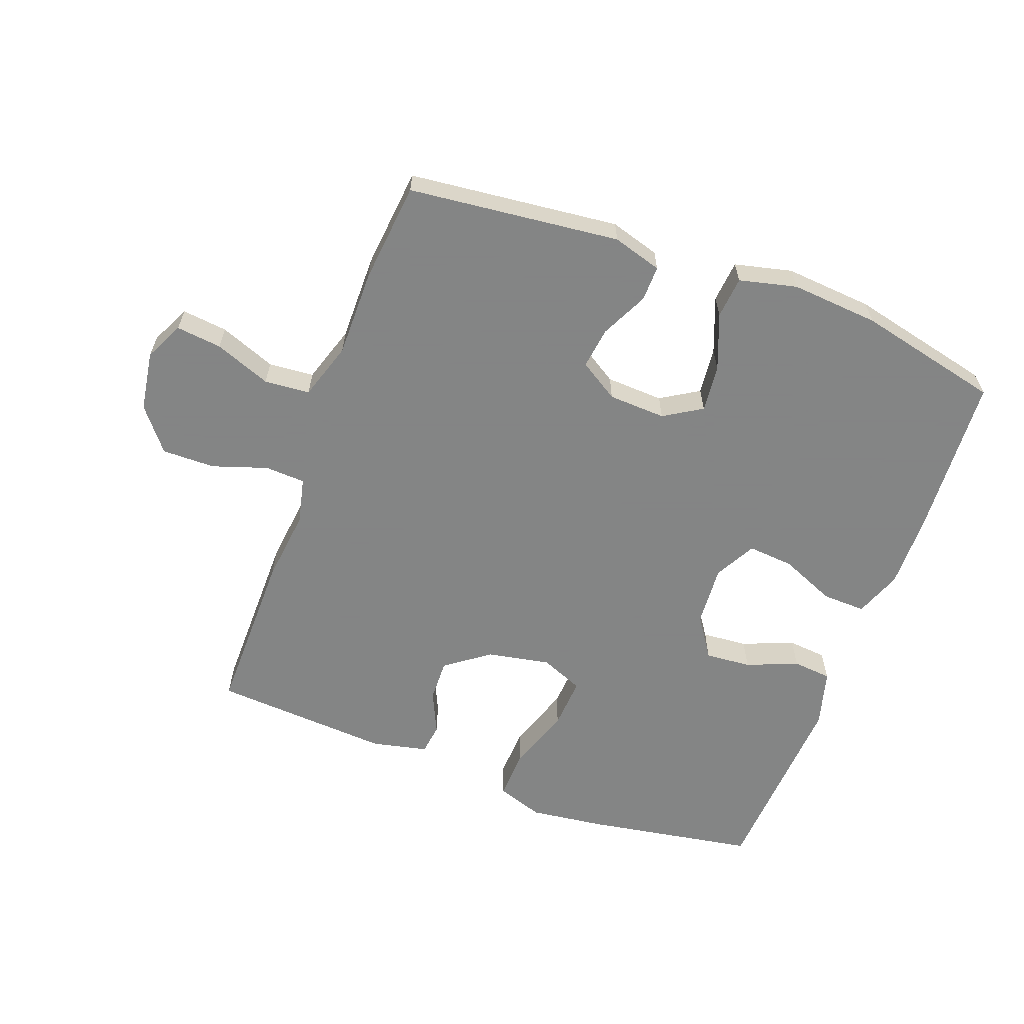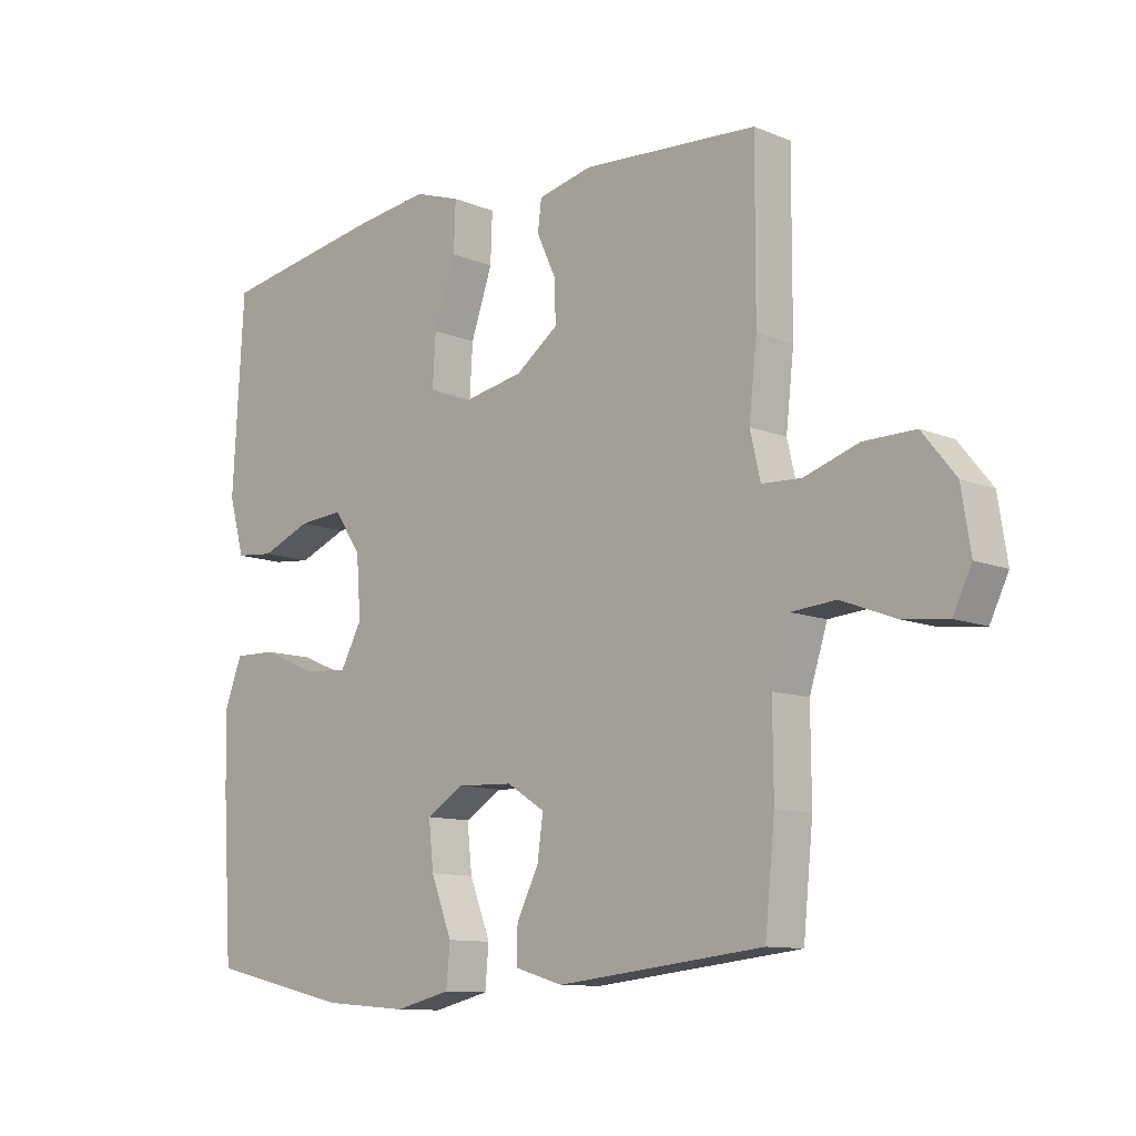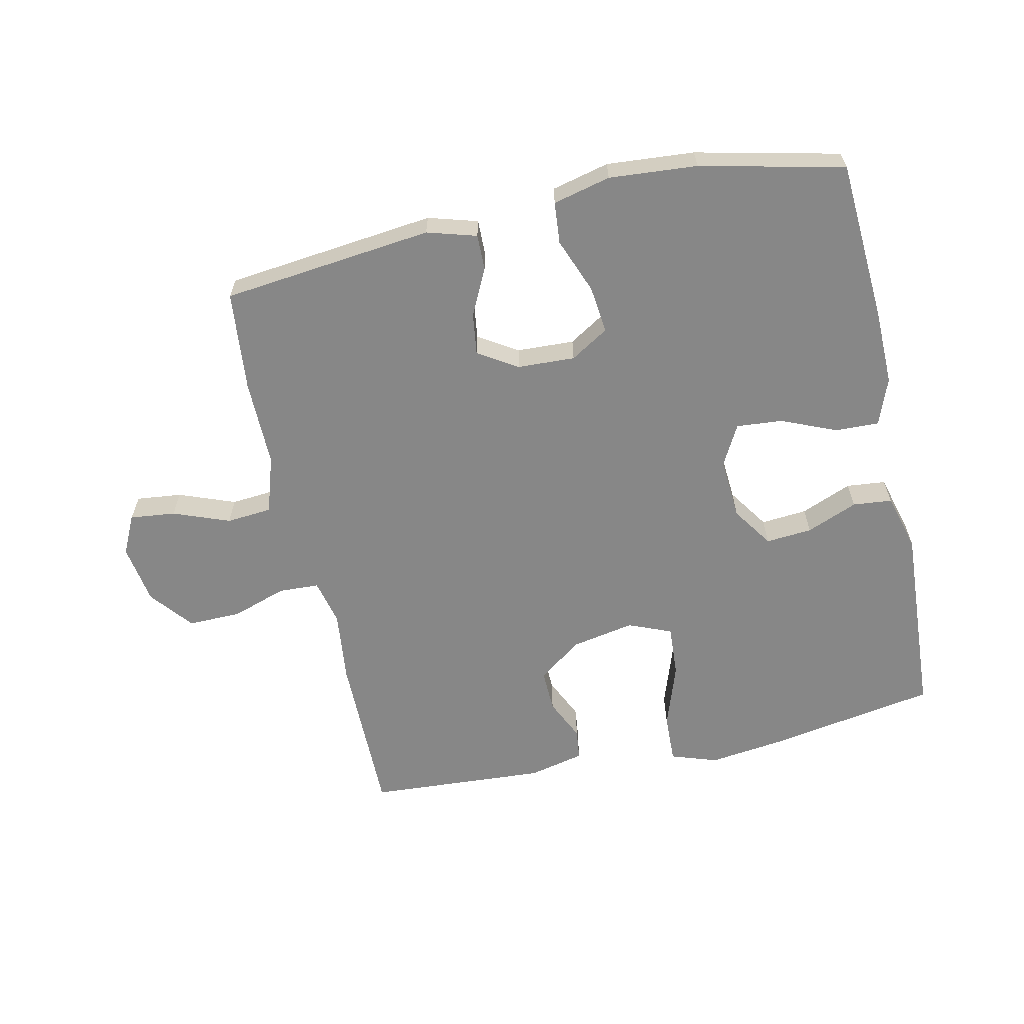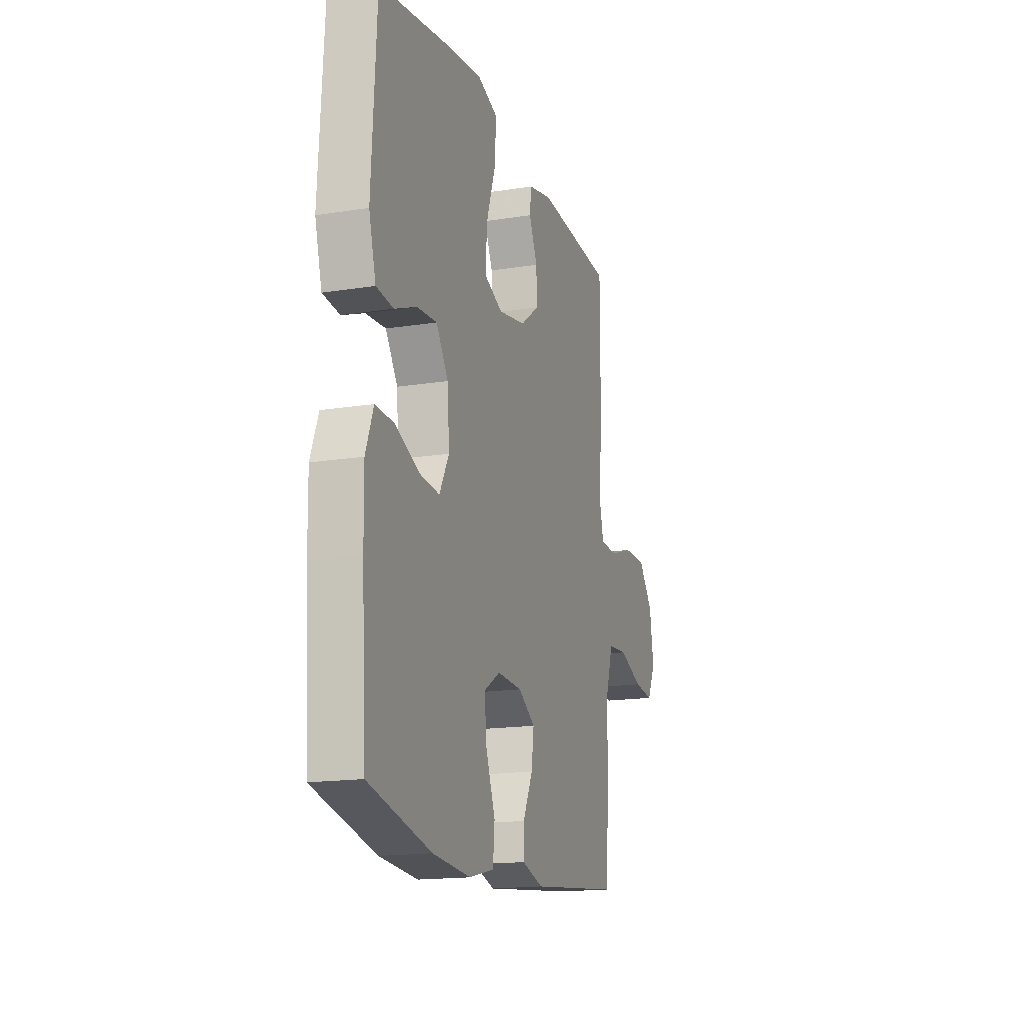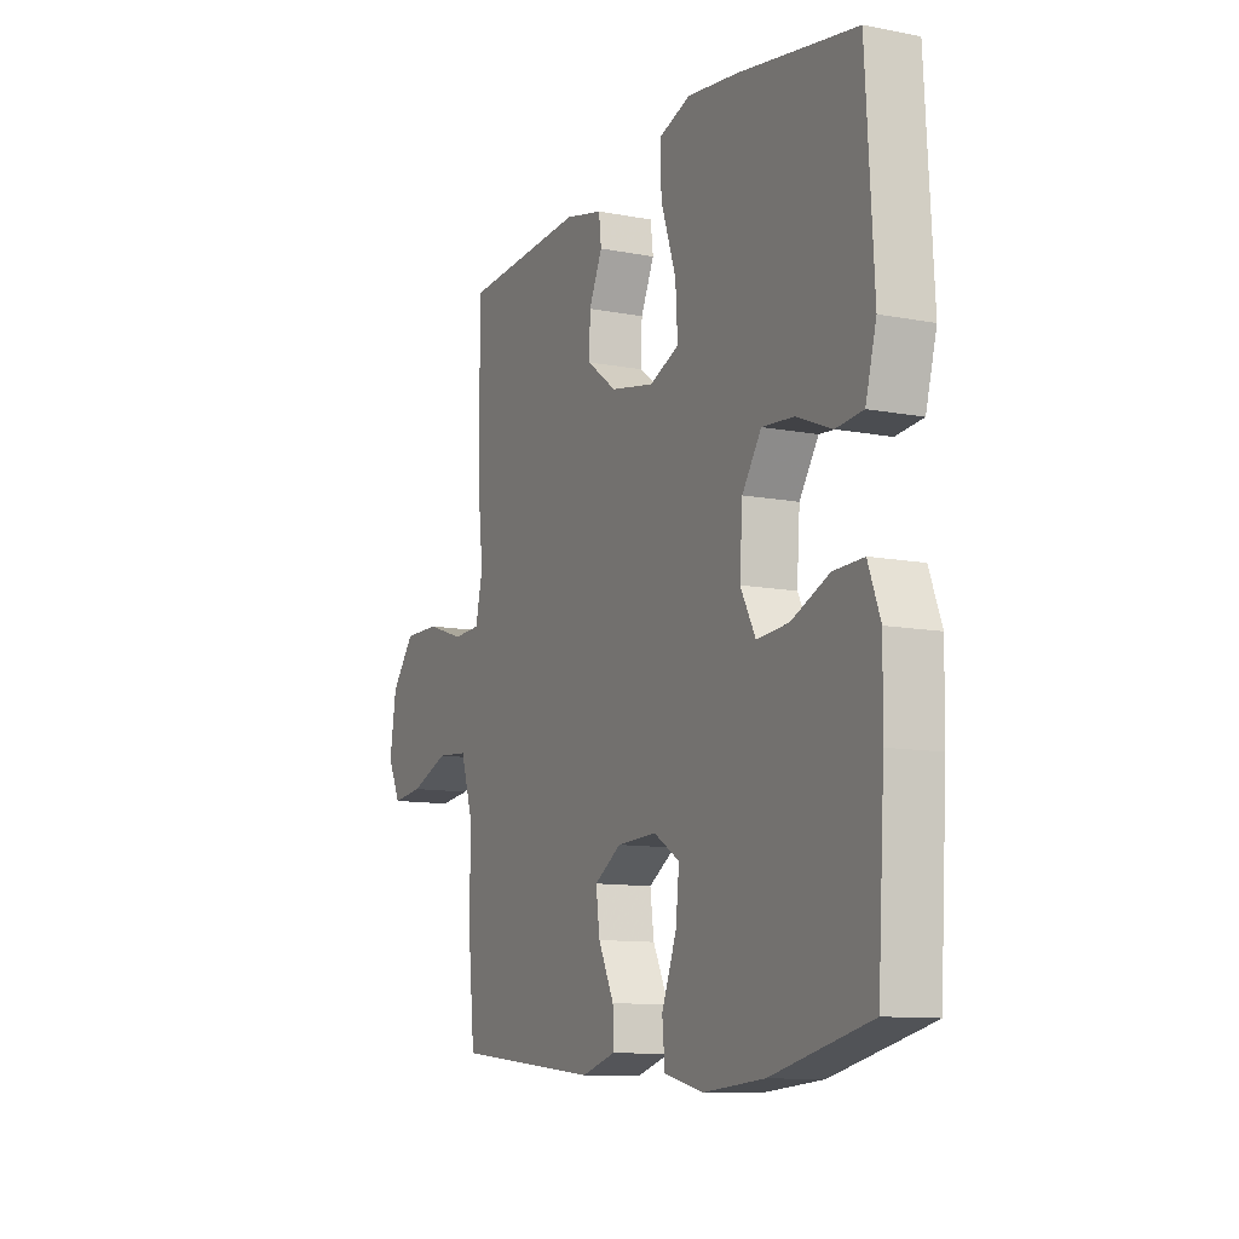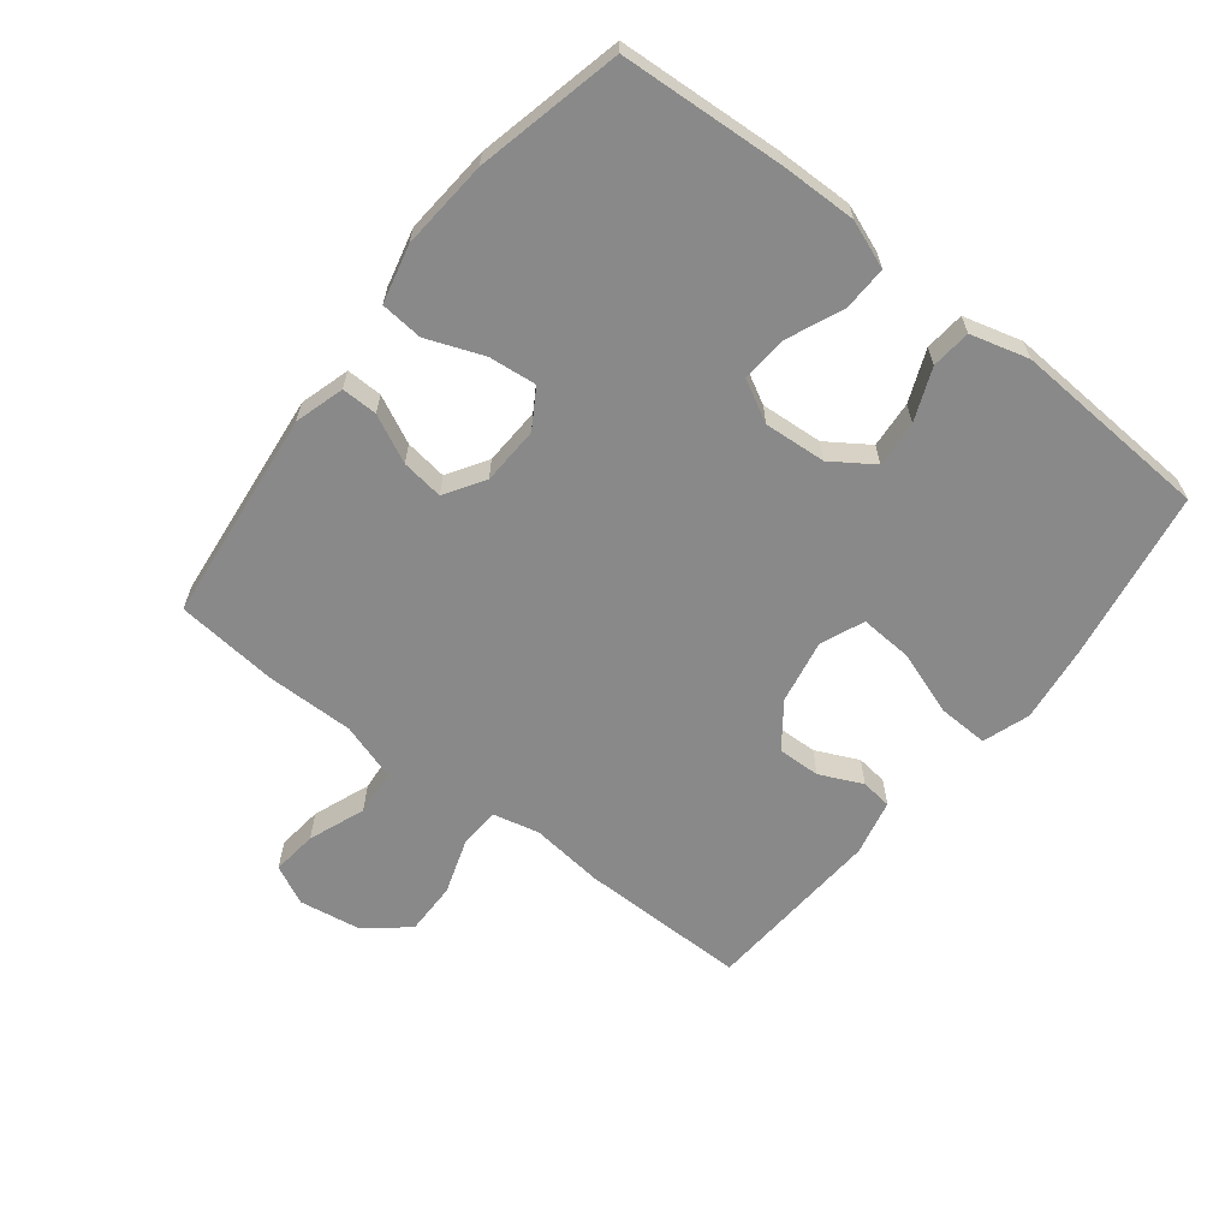
<metadata>
{"format":"obj","ext":"obj","renderer":"f3d","projection":"perspective","resolution":1024,"background":"white","views":[{"elev":-61.6,"azim":159.6,"up":"+Y"},{"elev":-10.8,"azim":44.5,"up":"+Z"},{"elev":-62.3,"azim":-167.6,"up":"+Y"},{"elev":-16.6,"azim":-72.0,"up":"+Z"},{"elev":-10.9,"azim":-115.6,"up":"+Z"},{"elev":-63.0,"azim":-128.1,"up":"+Y"}]}
</metadata>
<code>
v 0.5 0.07 -0.5
v 0.166 0.07 -0.537
v 0.088 0.07 -0.514
v 0.089 0.07 -0.458
v 0.125 0.07 -0.384
v 0.134 0.07 -0.318
v 0.072 0.07 -0.279
v -0.019 0.07 -0.275
v -0.079 0.07 -0.312
v -0.071 0.07 -0.387
v -0.037 0.07 -0.475
v -0.043 0.07 -0.541
v -0.134 0.07 -0.563
v -0.273 0.07 -0.552
v -0.5 0.07 -0.5
v -0.516 0.07 -0.244
v -0.518 0.07 -0.125
v -0.49 0.07 -0.051
v -0.421 0.07 -0.053
v -0.334 0.07 -0.09
v -0.261 0.07 -0.096
v -0.226 0.07 -0.031
v -0.233 0.07 0.066
v -0.277 0.07 0.131
v -0.35 0.07 0.125
v -0.431 0.07 0.092
v -0.493 0.07 0.098
v -0.518 0.07 0.189
v -0.5 0.07 0.5
v -0.23 0.07 0.546
v -0.112 0.07 0.561
v -0.038 0.07 0.536
v -0.041 0.07 0.457
v -0.076 0.07 0.355
v -0.081 0.07 0.273
v -0.013 0.07 0.245
v 0.087 0.07 0.264
v 0.156 0.07 0.315
v 0.154 0.07 0.382
v 0.123 0.07 0.449
v 0.129 0.07 0.498
v 0.217 0.07 0.518
v 0.5 0.07 0.5
v 0.499 0.07 0.237
v 0.486 0.07 0.122
v 0.503 0.07 0.049
v 0.567 0.07 0.046
v 0.654 0.07 0.075
v 0.738 0.07 0.076
v 0.792 0.07 0.009
v 0.807 0.07 -0.086
v 0.777 0.07 -0.148
v 0.705 0.07 -0.14
v 0.616 0.07 -0.106
v 0.544 0.07 -0.112
v 0.515 0.07 -0.203
v 0.516 0.07 -0.341
v 0.5 0 -0.5
v 0.166 0 -0.537
v 0.088 0 -0.514
v 0.089 0 -0.458
v 0.125 0 -0.384
v 0.134 0 -0.318
v 0.072 0 -0.279
v -0.019 0 -0.275
v -0.079 0 -0.312
v -0.071 0 -0.387
v -0.037 0 -0.475
v -0.043 0 -0.541
v -0.134 0 -0.563
v -0.273 0 -0.552
v -0.5 0 -0.5
v -0.516 0 -0.244
v -0.518 0 -0.125
v -0.49 0 -0.051
v -0.421 0 -0.053
v -0.334 0 -0.09
v -0.261 0 -0.096
v -0.226 0 -0.031
v -0.233 0 0.066
v -0.277 0 0.131
v -0.35 0 0.125
v -0.431 0 0.092
v -0.493 0 0.098
v -0.518 0 0.189
v -0.5 0 0.5
v -0.23 0 0.546
v -0.112 0 0.561
v -0.038 0 0.536
v -0.041 0 0.457
v -0.076 0 0.355
v -0.081 0 0.273
v -0.013 0 0.245
v 0.087 0 0.264
v 0.156 0 0.315
v 0.154 0 0.382
v 0.123 0 0.449
v 0.129 0 0.498
v 0.217 0 0.518
v 0.5 0 0.5
v 0.499 0 0.237
v 0.486 0 0.122
v 0.503 0 0.049
v 0.567 0 0.046
v 0.654 0 0.075
v 0.738 0 0.076
v 0.792 0 0.009
v 0.807 0 -0.086
v 0.777 0 -0.148
v 0.705 0 -0.14
v 0.616 0 -0.106
v 0.544 0 -0.112
v 0.515 0 -0.203
v 0.516 0 -0.341
f 56 57 1 2
f 55 56 2 3
f 51 52 53 54
f 51 54 55
f 50 51 55
f 47 48 49 50
f 46 47 50 55
f 42 43 44 45
f 42 45 46
f 39 40 41 42
f 38 39 42 46
f 37 38 46 55
f 31 32 33 34
f 31 34 35
f 30 31 35
f 29 30 35
f 28 29 35
f 25 26 27 28
f 24 25 28 35
f 23 24 35 36
f 17 18 19 20
f 17 20 21
f 16 17 21
f 15 16 21
f 14 15 21
f 13 14 21 22
f 10 11 12 13
f 9 10 13 22
f 55 3 4 5
f 55 5 6
f 37 55 6 7
f 36 37 7 8
f 22 23 36
f 8 9 22 36
f 59 58 114 113
f 60 59 113 112
f 111 110 109 108
f 112 111 108
f 112 108 107
f 107 106 105 104
f 112 107 104 103
f 102 101 100 99
f 103 102 99
f 99 98 97 96
f 103 99 96 95
f 112 103 95 94
f 91 90 89 88
f 92 91 88
f 92 88 87
f 92 87 86
f 92 86 85
f 85 84 83 82
f 92 85 82 81
f 93 92 81 80
f 77 76 75 74
f 78 77 74
f 78 74 73
f 78 73 72
f 78 72 71
f 79 78 71 70
f 70 69 68 67
f 79 70 67 66
f 62 61 60 112
f 63 62 112
f 64 63 112 94
f 65 64 94 93
f 93 80 79
f 93 79 66 65
f 1 58 59 2
f 2 59 60 3
f 3 60 61 4
f 4 61 62 5
f 5 62 63 6
f 6 63 64 7
f 7 64 65 8
f 8 65 66 9
f 9 66 67 10
f 10 67 68 11
f 11 68 69 12
f 12 69 70 13
f 13 70 71 14
f 14 71 72 15
f 15 72 73 16
f 16 73 74 17
f 17 74 75 18
f 18 75 76 19
f 19 76 77 20
f 20 77 78 21
f 21 78 79 22
f 22 79 80 23
f 23 80 81 24
f 24 81 82 25
f 25 82 83 26
f 26 83 84 27
f 27 84 85 28
f 28 85 86 29
f 29 86 87 30
f 30 87 88 31
f 31 88 89 32
f 32 89 90 33
f 33 90 91 34
f 34 91 92 35
f 35 92 93 36
f 36 93 94 37
f 37 94 95 38
f 38 95 96 39
f 39 96 97 40
f 40 97 98 41
f 41 98 99 42
f 42 99 100 43
f 43 100 101 44
f 44 101 102 45
f 45 102 103 46
f 46 103 104 47
f 47 104 105 48
f 48 105 106 49
f 49 106 107 50
f 50 107 108 51
f 51 108 109 52
f 52 109 110 53
f 53 110 111 54
f 54 111 112 55
f 55 112 113 56
f 56 113 114 57
f 57 114 58 1

</code>
